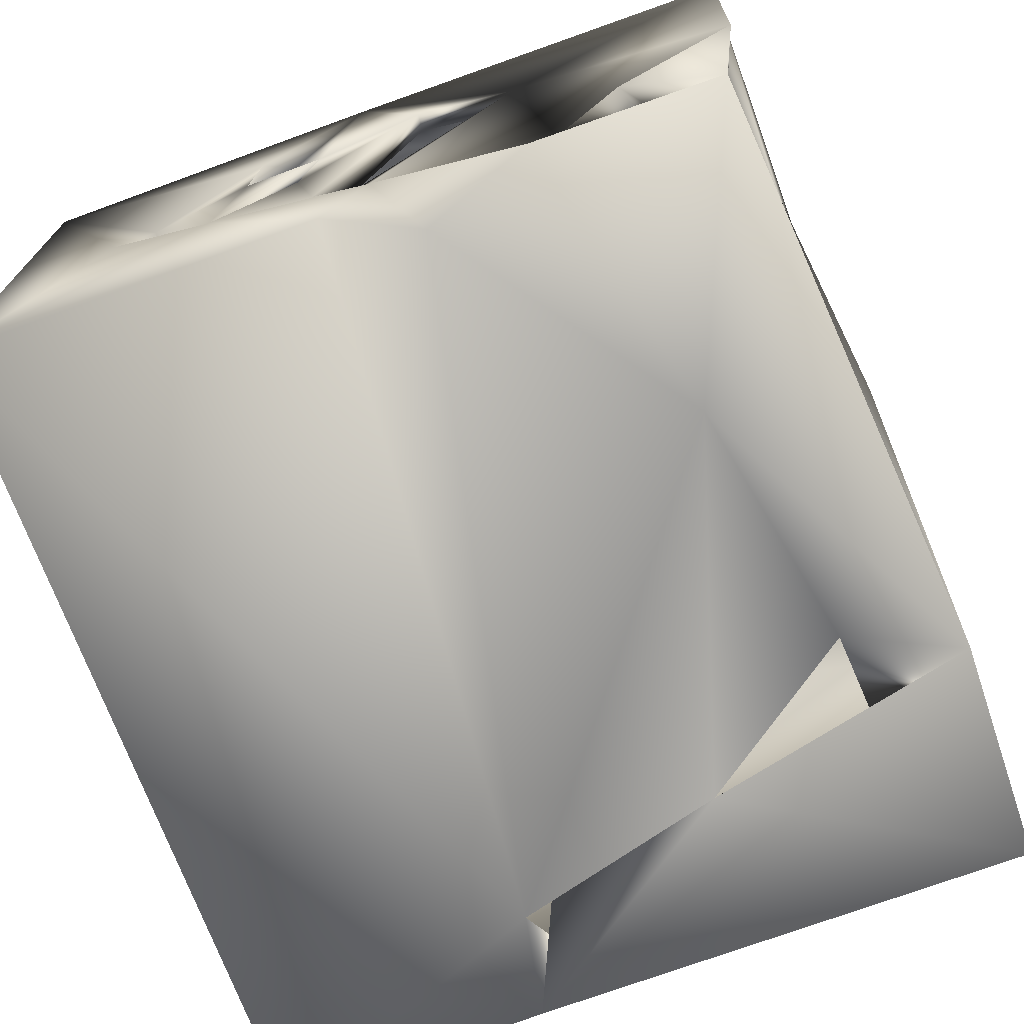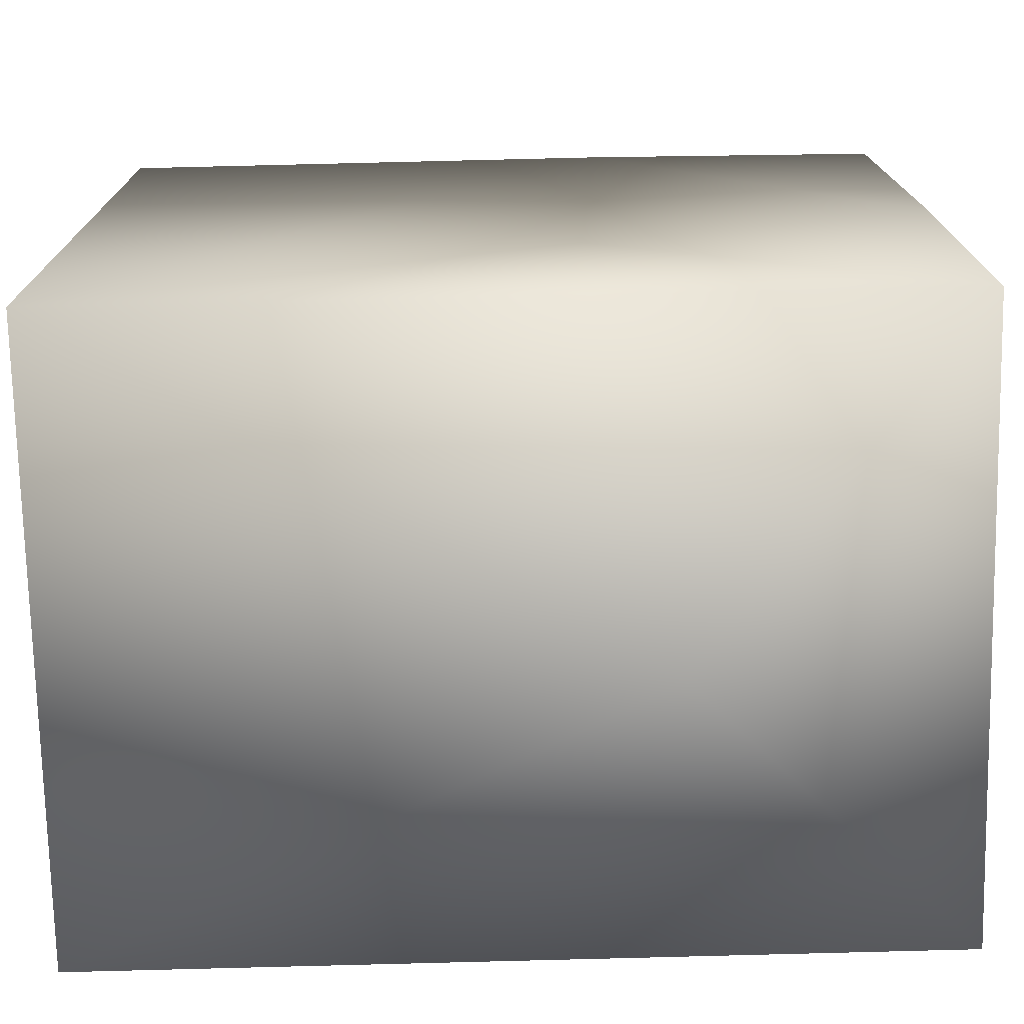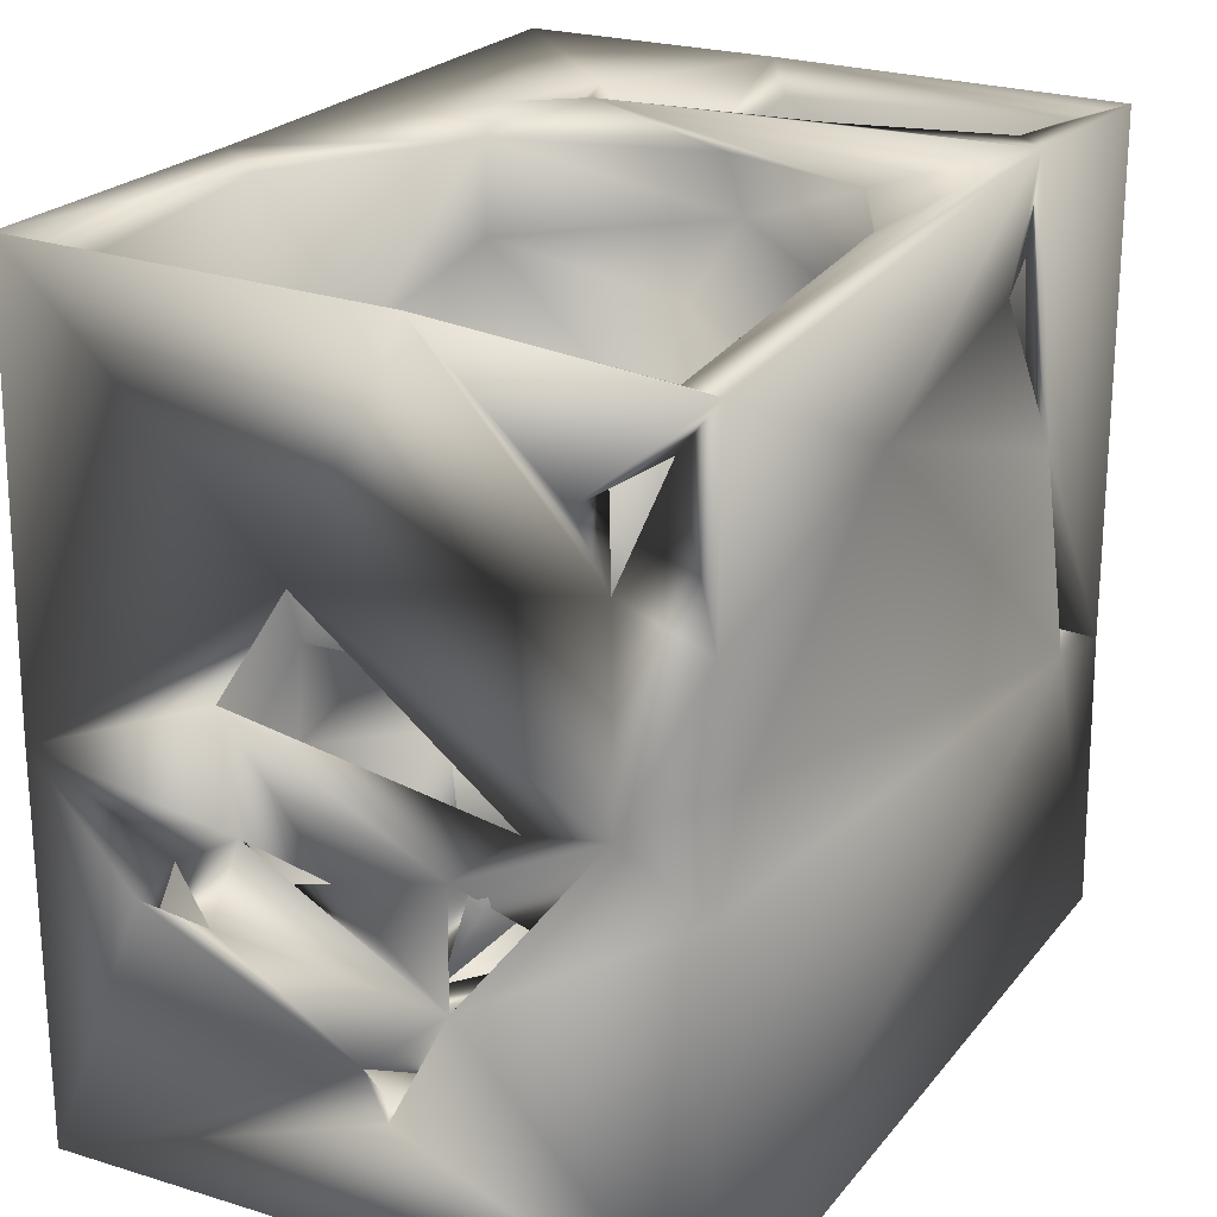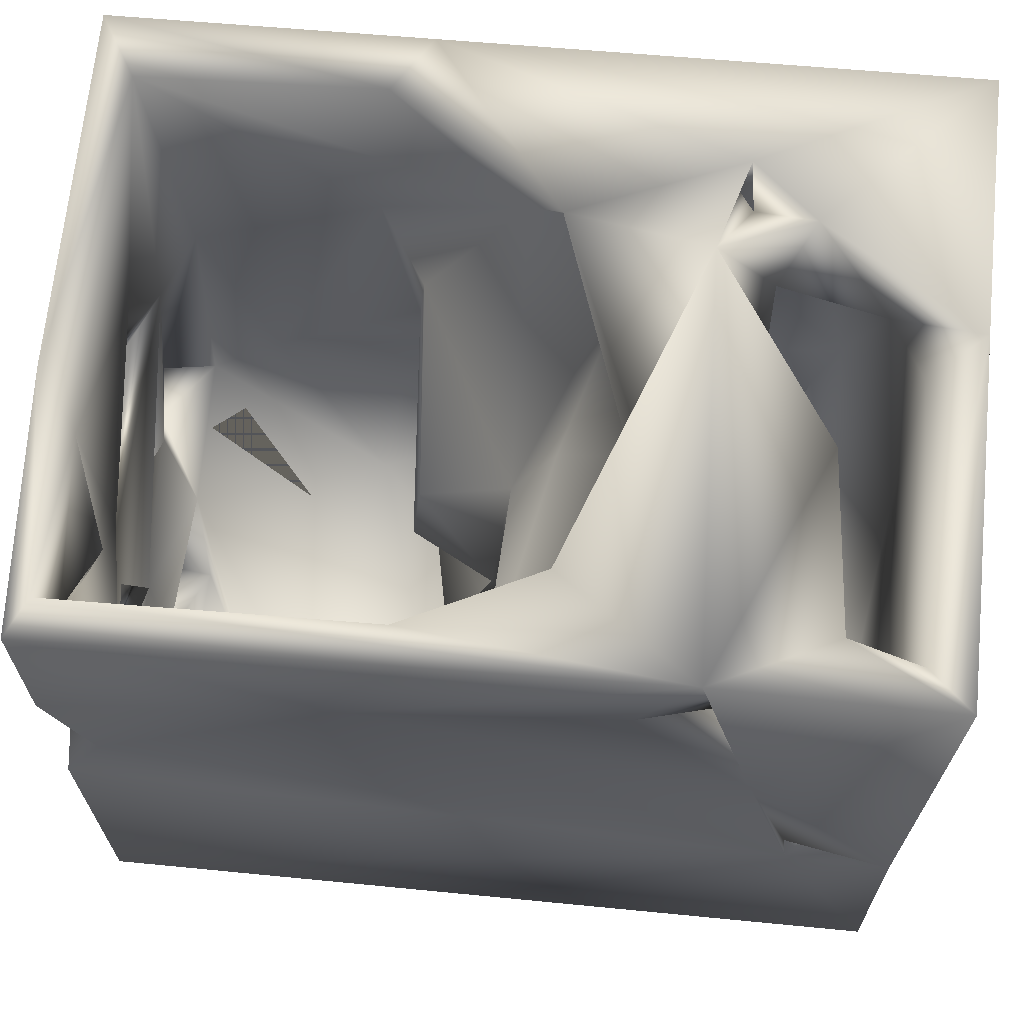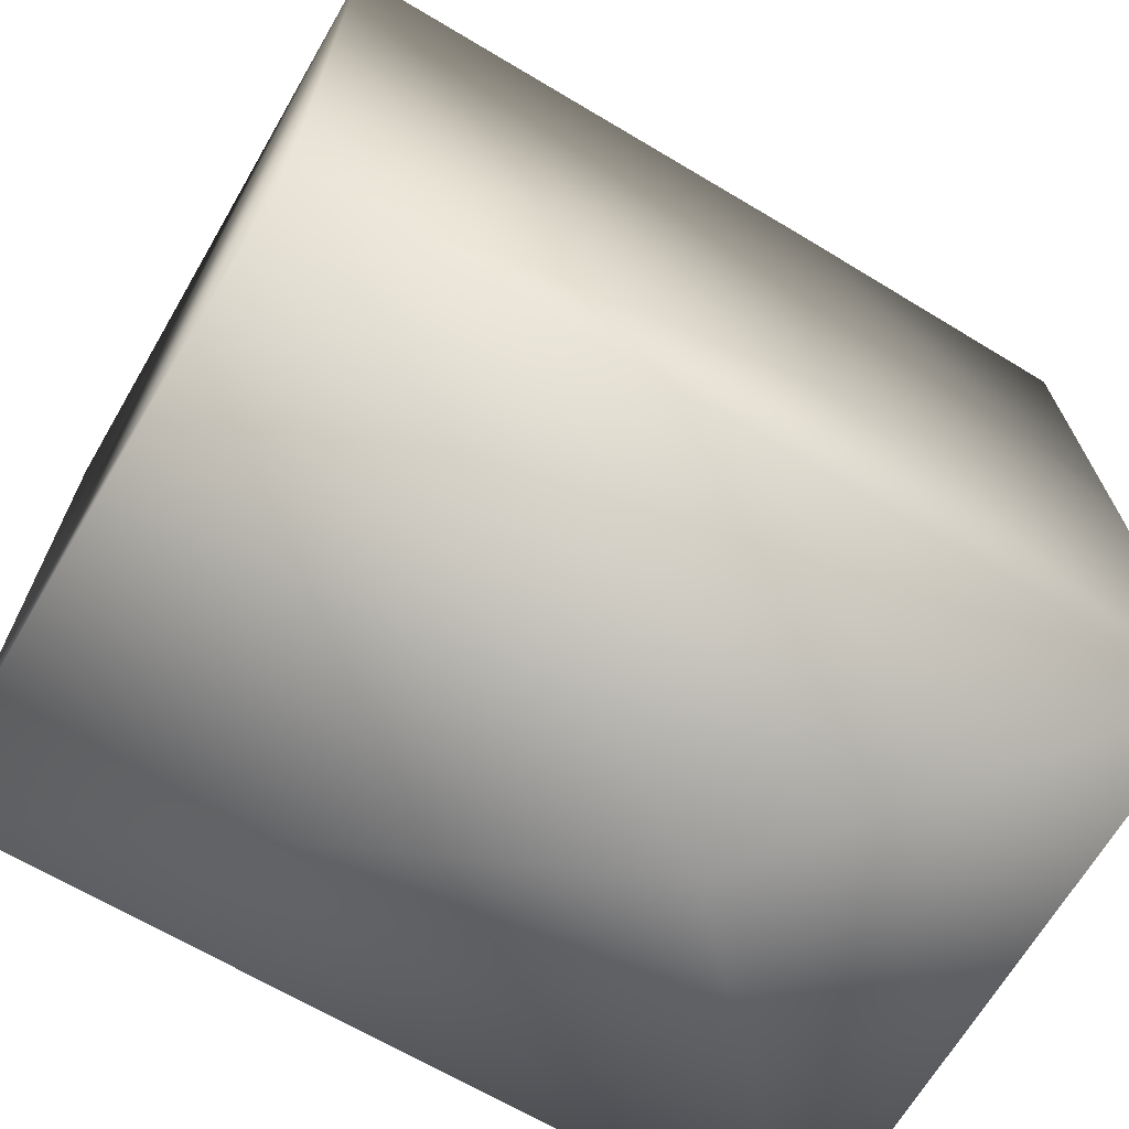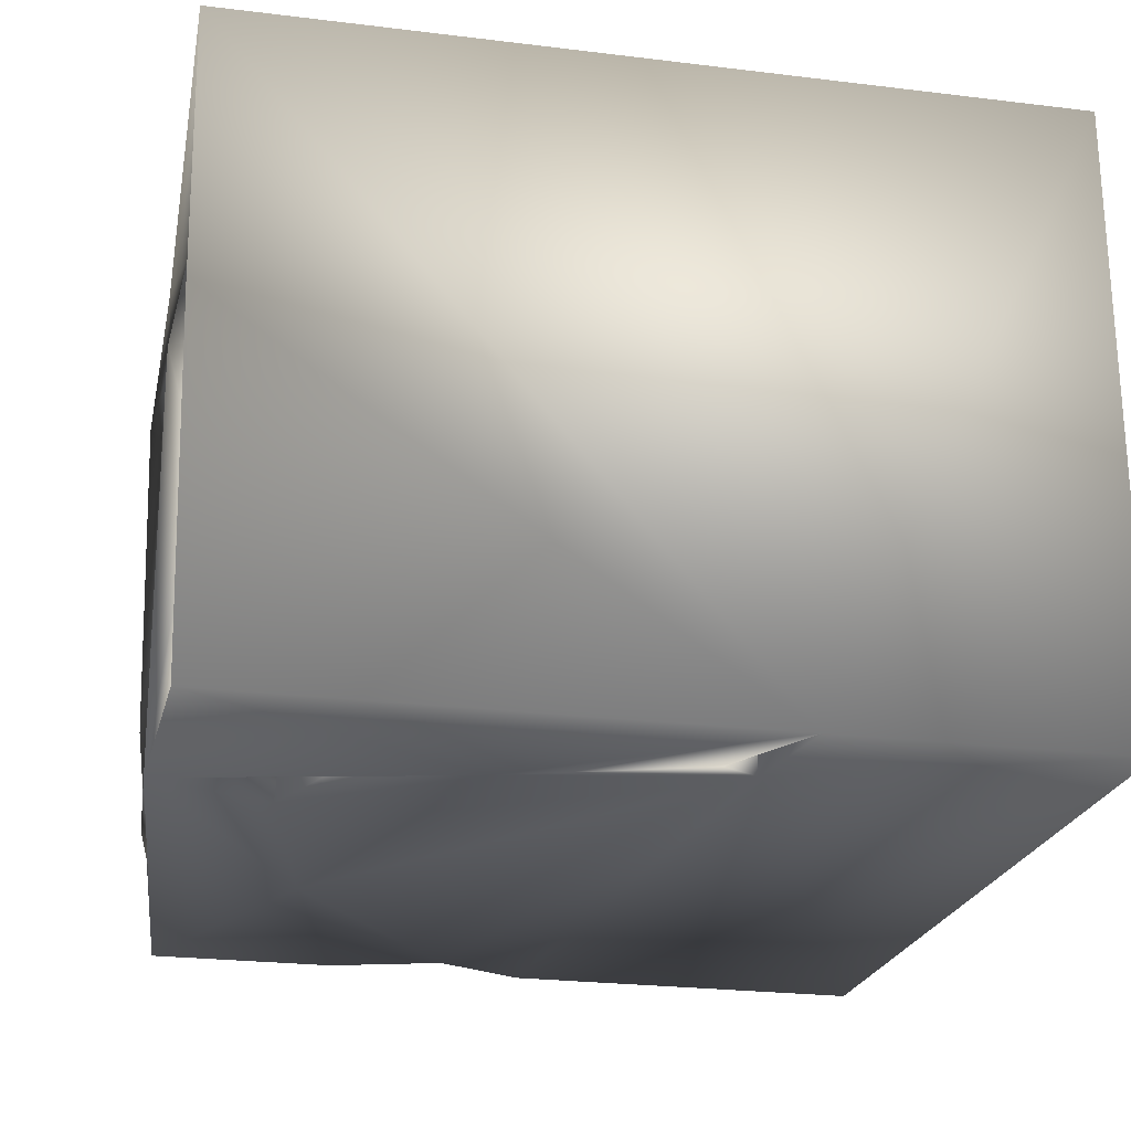
<metadata>
{"format":"obj","ext":"obj","renderer":"f3d","projection":"perspective","resolution":1024,"background":"white","views":[{"elev":-71.8,"azim":110.4,"up":"+Z"},{"elev":-73.7,"azim":1.5,"up":"+Y"},{"elev":22.2,"azim":117.9,"up":"+Y"},{"elev":67.8,"azim":-174.5,"up":"+Y"},{"elev":-68.1,"azim":-30.6,"up":"+Y"},{"elev":-22.8,"azim":-101.7,"up":"+Z"}]}
</metadata>
<code>
o Liquid_Domain
v -8.382 -9.083 6.198
v 8.464 -9.01 6.102
v 3.053 -9.071 -0.8439
v 8.43 -9.026 -6.188
v 8.411 -6.62 -0.5314
v 4.648 -8.649 -2.106
v -3.25 -8.56 -4.08
v 1.822 -7.537 -1.61
v -4.246 -7.602 -0.7099
v 7.413 -5.996 1.667
v 8.357 -4.379 -1.663
v 5.752 -7.39 -2.213
v -2.003 -7.281 2.367
v 3.351 -7.595 3.602
v -0.06593 -6.965 2.809
v -2.94 -6.511 -0.4363
v 8.327 -5.794 -0.04542
v 0.2742 -7.596 0.3175
v -8.466 -9.072 -6.189
v -6.194 -3 -6.189
v -6.094 -6.898 4.516
v -0.8638 -6.577 4.764
v 7.049 -7.228 0.2997
v 1.89 -7.021 -3.104
v -5.059 -5.442 -2.983
v 7.204 -6.904 -4.125
v -5.731 -6.658 -3.55
v -4.029 -7.139 4.787
v 8.306 -3.852 4.202
v -7.427 -6.294 0.7632
v 1.392 -5.68 -0.8973
v -6.351 -6.844 -1.439
v -7.369 -6.635 -4.834
v -4.547 -6.518 -4.234
v -2.16 -6.402 -4.598
v 1.469 -4.327 6.195
v 8.417 -1.512 6.136
v -4.186 -5.219 4.118
v 2.945 -4.846 4.338
v -7.549 -6.454 -2.598
v 7.565 -5.91 -1.667
v -2.869 -3.621 -2.247
v -5.626 -4.14 -3.354
v -7.351 -4.521 -4.592
v -4.747 -5.404 -4.587
v -6.169 -2.833 4.443
v 1.96 -5.24 1.926
v 1.425 -5.298 -4.512
v 7.414 -5.651 4.893
v -0.2659 -4.135 3.48
v 8.182 -4.124 2.862
v -3.167 -5.058 0.9664
v 7.845 -4.207 -1.235
v 7.702 -3.181 -3.446
v 6.913 -4.888 -5.199
v -8.376 -3.451 -6.138
v -5.15 -4.1 2.576
v -3.006 -3.683 -4.888
v 2.668 -3.787 -4.516
v 8.401 -0.7352 -4.512
v 5.889 -4.935 5.28
v -6.61 -1.051 4.392
v 7.844 -3.248 1.88
v -1.371 -4.614 -1.207
v 8.382 -1.641 -6.156
v 7.26 -0.09509 5.256
v 2.161 -3.862 5.157
v 8.093 -3.11 3.546
v -1.608 -4.681 2.65
v 8.275 -2.3 2.146
v -7.611 0.5828 0.2605
v 0.03354 -3.766 -1.75
v -0.6005 -3.904 -4.808
v -3.365 -3.259 -3.103
v 2.481 -1.248 -5.169
v -2.88 -2.987 4.722
v -3.488 -2.706 3.112
v -3.358 -1.396 0.5341
v 8.106 -2.255 -1.545
v 0.363 -2.776 -3.689
v -7.663 -2.53 -5.308
v -1.303 -2.086 -0.4247
v 8.198 -2.723 0.5079
v -3.426 -0.9674 -1.926
v -4.548 -1.76 -4.677
v 6.607 -1.172 -5.03
v 0.6394 -2.005 3.806
v 2.46 -1.667 4.783
v 7.7 -1.451 -3.859
v -6.1 -2.413 -6.025
v 8.396 -0.01188 2.357
v 2.044 -1.792 -0.3129
v 0.2823 -1.227 -1.467
v -7.583 2.04 -5.274
v -5.778 -0.4605 -5.512
v 7.506 0.1434 -6.136
v 1.944 0.2744 -4.294
v 7.83 -0.2015 3.913
v -3.404 -0.5918 3.953
v 8.159 -1.121 -2.858
v -5.072 1.376 -6.099
v -2.348 0.8759 0.9531
v -8.422 7.039 0.9263
v 2.476 3.755 -6.109
v -3.952 2.912 4.301
v -0.2739 0.1891 -2.235
v 7.681 1.118 -1.833
v 7.647 0.5603 -4.677
v 3.203 1.944 5.275
v -4.121 1.68 -4.539
v 0.1891 1.296 -4.594
v 8.354 2.147 0.9933
v 8.322 2.416 -6.104
v 7.702 3.188 1.877
v -3.441 3.272 -1.186
v -0.06843 2.338 -0.8645
v 1.746 2.242 -5.559
v 6.13 1.518 -5.292
v 7.97 2.877 -4.26
v 2.143 1.652 3.712
v -6.911 4.933 2.152
v -2.714 4.732 -6.061
v 2.023 6.924 6.164
v -5.224 5.038 4.958
v 1.74 1.504 -0.8048
v 3.313 4.297 -5.402
v 8.374 4.251 -3.824
v -8.393 6.877 -6.11
v 3.578 3.569 -1.899
v -7.376 6.56 0.1794
v 7.084 4.691 -3.744
v -4.928 4.847 -5.53
v -6.715 5.034 4.341
v 0.1197 3.392 4.736
v -4.303 4.271 2.117
v 4.985 4.103 -0.4409
v 5.509 4.363 -1.02
v -2.321 4.634 3.699
v -0.927 4.425 -0.9811
v 7.603 6.168 -2.15
v 7.602 5 -5.07
v 1.584 6.815 -5.426
v -3.79 7.028 -6.105
v -0.4145 4.451 -4.962
v -8.456 7.099 6.161
v -2.278 5.623 -1.412
v 8.355 6.731 -1.155
v -4.494 6.14 0.04867
v -7.582 6.67 -5.278
v 8.253 6.176 -6.103
v 8.291 6.94 6.084
v 7.681 6.349 5.162
v -4.689 5.695 2.241
v -1.076 6.73 -4.115
v 7.898 6.13 -5.281
v 2.784 6.781 5.081
v -3.774 6.097 4.087
v -4.152 6.202 3.479
v -5.887 6.534 -1.274
v -6.178 6.618 -4.848
v -2.207 6.744 -1.075
v -3.481 7.091 2.185
v -4.052 6.698 4.249
v -5.32 6.913 2.994
v -0.67 6.882 2.753
f 2 1 3
f 2 3 4
f 3 1 19
f 3 19 4
f 2 36 1
f 56 19 1
f 2 4 5
f 4 19 20
f 14 8 18
f 10 6 14
f 14 6 8
f 8 6 24
f 5 4 11
f 6 12 24
f 15 22 18
f 14 18 22
f 28 13 9
f 30 28 9
f 13 16 9
f 2 5 17
f 9 32 30
f 10 12 6
f 7 9 16
f 9 25 32
f 23 26 12
f 7 25 9
f 25 7 34
f 35 34 7
f 28 30 21
f 10 23 12
f 8 24 18
f 27 33 40
f 14 22 39
f 2 17 29
f 31 18 24
f 16 35 7
f 33 27 34
f 14 39 61
f 38 13 28
f 10 14 49
f 52 16 13
f 18 31 15
f 17 23 10
f 17 5 23
f 30 32 40
f 41 23 5
f 23 41 26
f 16 42 35
f 32 43 40
f 25 34 27
f 12 26 48
f 34 45 33
f 2 37 36
f 49 14 61
f 52 13 38
f 47 15 31
f 41 5 11
f 40 43 27
f 24 12 48
f 34 35 45
f 4 20 65
f 21 46 28
f 21 30 46
f 15 50 22
f 15 47 50
f 29 17 51
f 49 51 10
f 31 24 48
f 40 33 44
f 41 54 26
f 55 48 26
f 45 44 33
f 45 35 58
f 28 46 38
f 39 22 67
f 38 57 52
f 51 17 11
f 52 42 16
f 17 10 41
f 10 53 41
f 17 41 11
f 48 72 31
f 32 25 43
f 25 27 45
f 45 27 43
f 43 44 45
f 48 59 73
f 55 59 48
f 11 4 65
f 49 61 66
f 49 29 51
f 46 30 62
f 51 63 10
f 50 47 72
f 47 31 72
f 54 55 26
f 60 11 65
f 20 19 56
f 67 61 39
f 66 68 49
f 68 29 49
f 70 51 11
f 50 72 69
f 72 64 69
f 48 73 72
f 25 74 43
f 25 45 74
f 42 58 35
f 74 45 58
f 22 50 67
f 38 46 57
f 76 69 77
f 11 63 70
f 63 53 10
f 78 42 52
f 71 30 40
f 53 11 54
f 40 44 81
f 41 53 54
f 55 75 59
f 51 70 68
f 69 82 77
f 69 64 82
f 63 11 83
f 11 53 79
f 42 74 58
f 59 80 73
f 54 86 55
f 75 55 86
f 2 29 37
f 69 76 50
f 51 68 63
f 30 71 62
f 78 52 57
f 83 53 63
f 11 79 83
f 84 42 78
f 64 72 82
f 85 43 74
f 72 73 80
f 11 60 54
f 43 20 44
f 20 81 44
f 76 87 50
f 78 57 46
f 54 60 79
f 89 86 54
f 20 43 90
f 90 43 85
f 56 90 81
f 81 20 56
f 37 29 68
f 1 145 56
f 88 67 87
f 67 50 87
f 83 79 91
f 91 79 100
f 89 79 53
f 72 80 93
f 54 79 89
f 65 20 96
f 87 76 77
f 98 63 68
f 63 98 70
f 87 77 82
f 83 70 98
f 83 91 70
f 92 87 82
f 83 98 53
f 82 72 93
f 100 79 60
f 74 42 84
f 74 84 85
f 59 75 80
f 95 90 85
f 90 95 81
f 98 68 66
f 87 92 88
f 92 82 93
f 71 40 81
f 53 100 89
f 80 97 93
f 20 90 101
f 67 88 61
f 37 68 70
f 98 100 53
f 97 80 75
f 95 94 81
f 46 62 99
f 78 46 99
f 75 86 97
f 60 65 96
f 90 56 101
f 61 88 109
f 106 93 97
f 20 101 104
f 61 109 66
f 99 62 105
f 78 99 102
f 88 92 125
f 125 92 93
f 100 107 89
f 89 108 86
f 86 108 118
f 96 20 104
f 37 70 91
f 120 88 125
f 98 91 100
f 112 100 60
f 93 106 116
f 119 89 107
f 89 119 108
f 106 97 111
f 84 110 85
f 86 118 97
f 95 85 110
f 98 112 91
f 145 103 56
f 93 116 125
f 71 81 94
f 78 115 84
f 84 115 110
f 36 37 123
f 120 109 88
f 114 112 98
f 99 105 102
f 102 115 78
f 100 112 107
f 97 117 111
f 60 96 113
f 105 115 102
f 116 106 111
f 112 60 119
f 117 97 118
f 96 104 113
f 36 123 1
f 37 91 112
f 62 71 121
f 71 94 130
f 114 107 112
f 119 60 113
f 95 110 101
f 105 62 124
f 109 120 134
f 120 125 116
f 105 135 115
f 103 128 56
f 94 95 149
f 108 141 118
f 95 101 132
f 101 56 128
f 134 120 116
f 95 132 149
f 101 128 143
f 37 112 151
f 116 111 139
f 112 119 147
f 147 119 127
f 115 122 110
f 101 110 122
f 111 117 144
f 108 119 141
f 119 113 141
f 118 126 117
f 101 143 132
f 101 122 104
f 123 145 1
f 66 109 152
f 62 133 124
f 62 121 133
f 134 116 138
f 121 71 130
f 138 116 139
f 129 137 136
f 107 140 119
f 146 139 111
f 144 146 111
f 118 141 126
f 66 152 98
f 98 152 114
f 140 107 114
f 119 140 131
f 119 131 127
f 117 142 144
f 117 126 142
f 150 141 113
f 109 134 152
f 135 148 115
f 136 137 129
f 148 122 115
f 157 105 124
f 105 157 135
f 138 139 146
f 130 94 149
f 141 127 131
f 113 104 150
f 37 151 123
f 156 134 165
f 165 134 138
f 133 121 153
f 151 112 147
f 144 154 146
f 127 141 150
f 141 155 126
f 152 134 156
f 157 153 135
f 153 148 135
f 147 127 150
f 148 159 122
f 122 159 132
f 132 143 122
f 163 124 133
f 157 124 163
f 158 153 157
f 165 138 146
f 146 154 161
f 132 159 160
f 147 150 155
f 140 141 131
f 155 141 140
f 160 149 132
f 154 144 142
f 158 163 133
f 153 158 133
f 153 121 164
f 165 146 161
f 152 140 114
f 147 155 140
f 126 155 142
f 104 143 150
f 152 156 151
f 157 163 162
f 157 162 158
f 164 163 158
f 164 158 162
f 162 153 164
f 103 164 121
f 121 130 103
f 153 162 148
f 104 122 143
f 123 163 145
f 151 156 123
f 156 165 123
f 123 165 163
f 163 164 145
f 165 162 163
f 151 147 152
f 164 103 145
f 161 162 165
f 152 147 140
f 159 148 162
f 149 128 103
f 103 130 149
f 162 143 159
f 161 154 162
f 162 154 143
f 143 160 159
f 160 128 149
f 143 128 160
f 142 143 154
f 155 143 142
f 150 143 155

</code>
